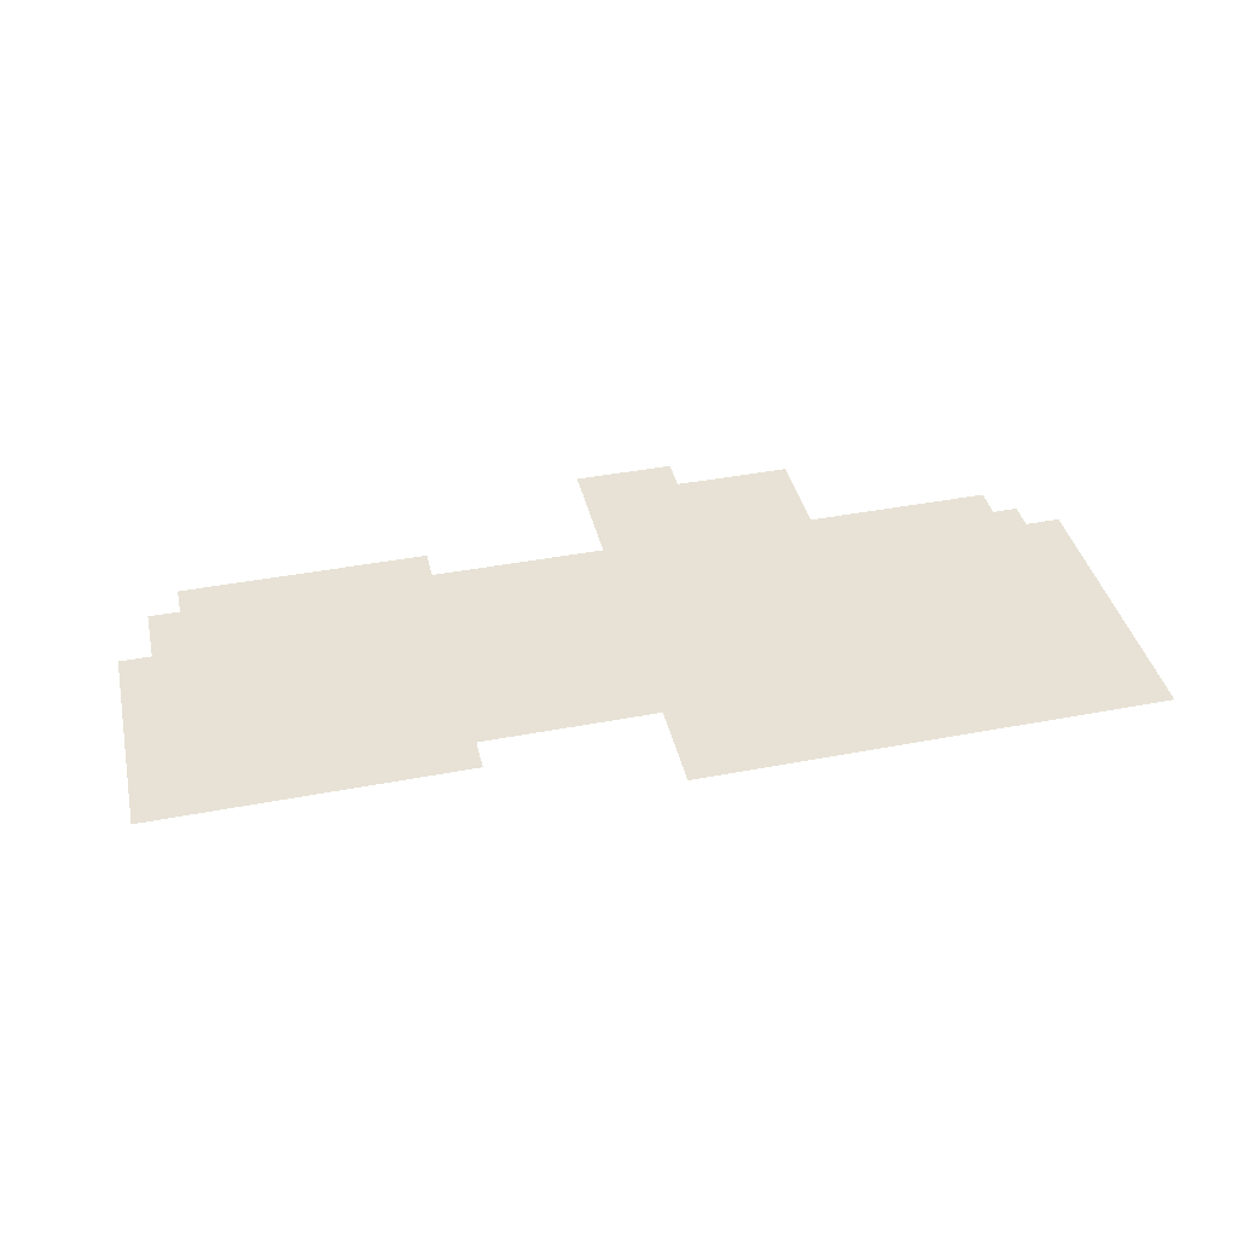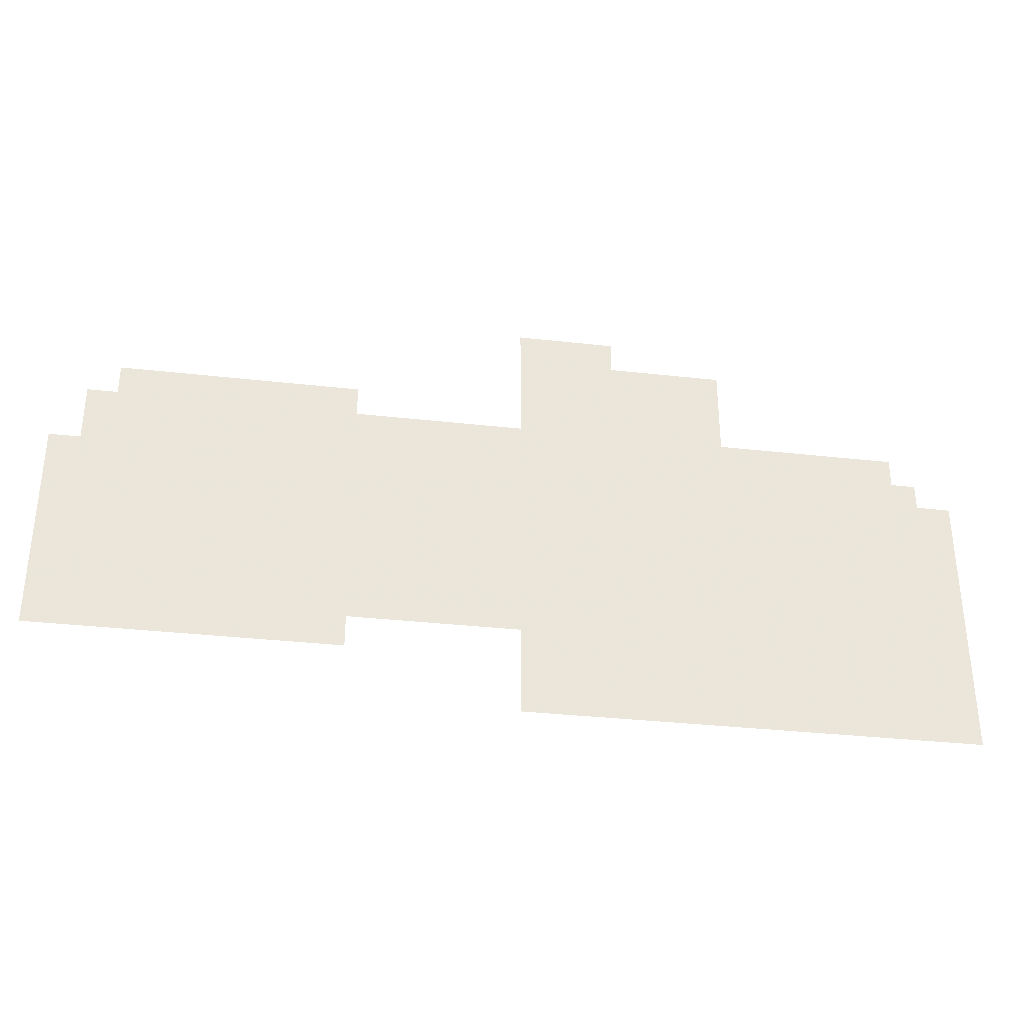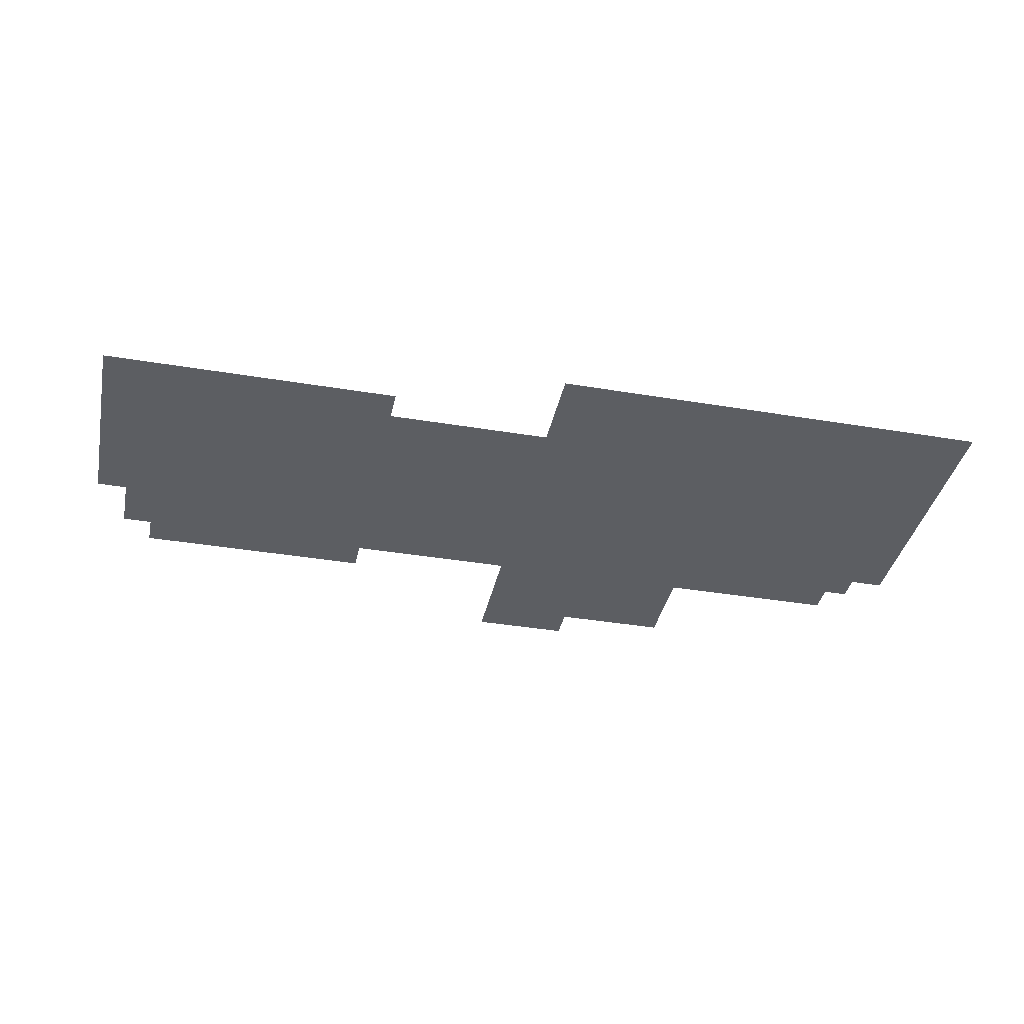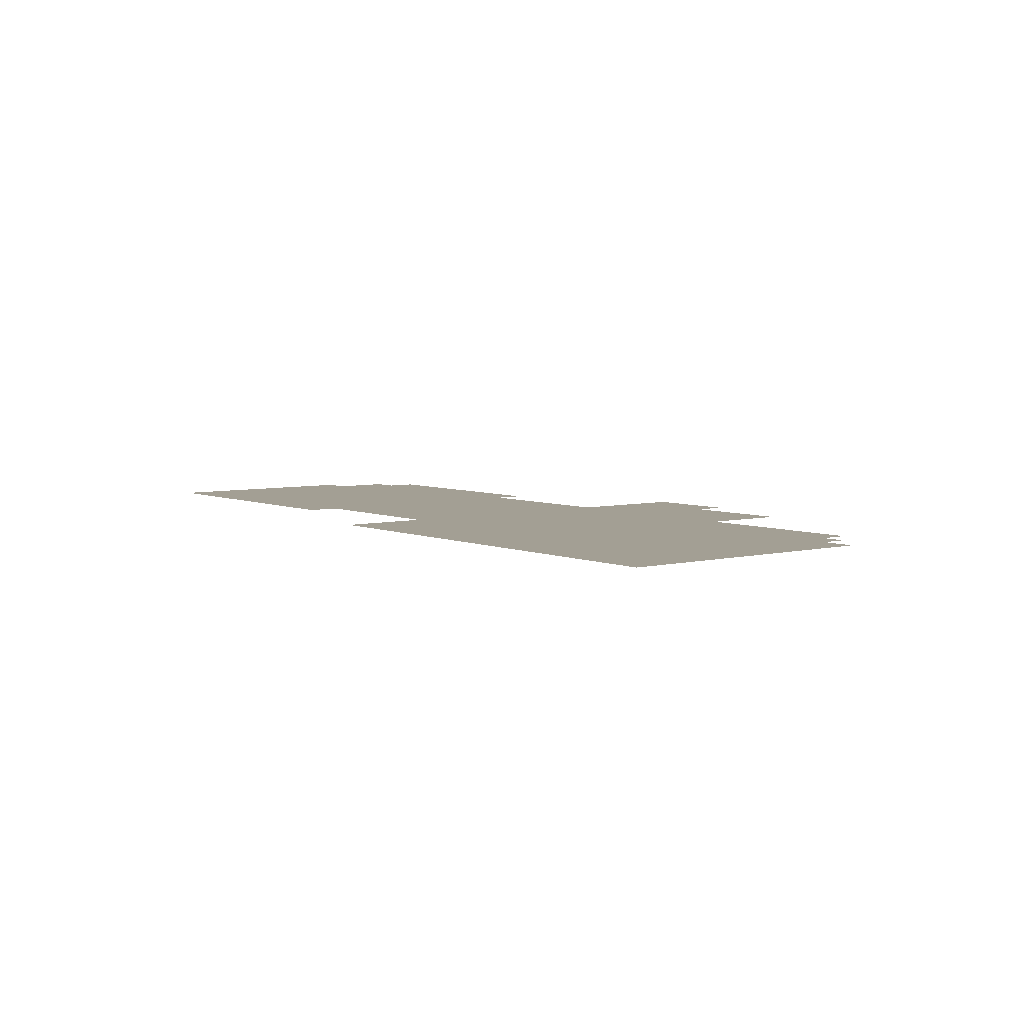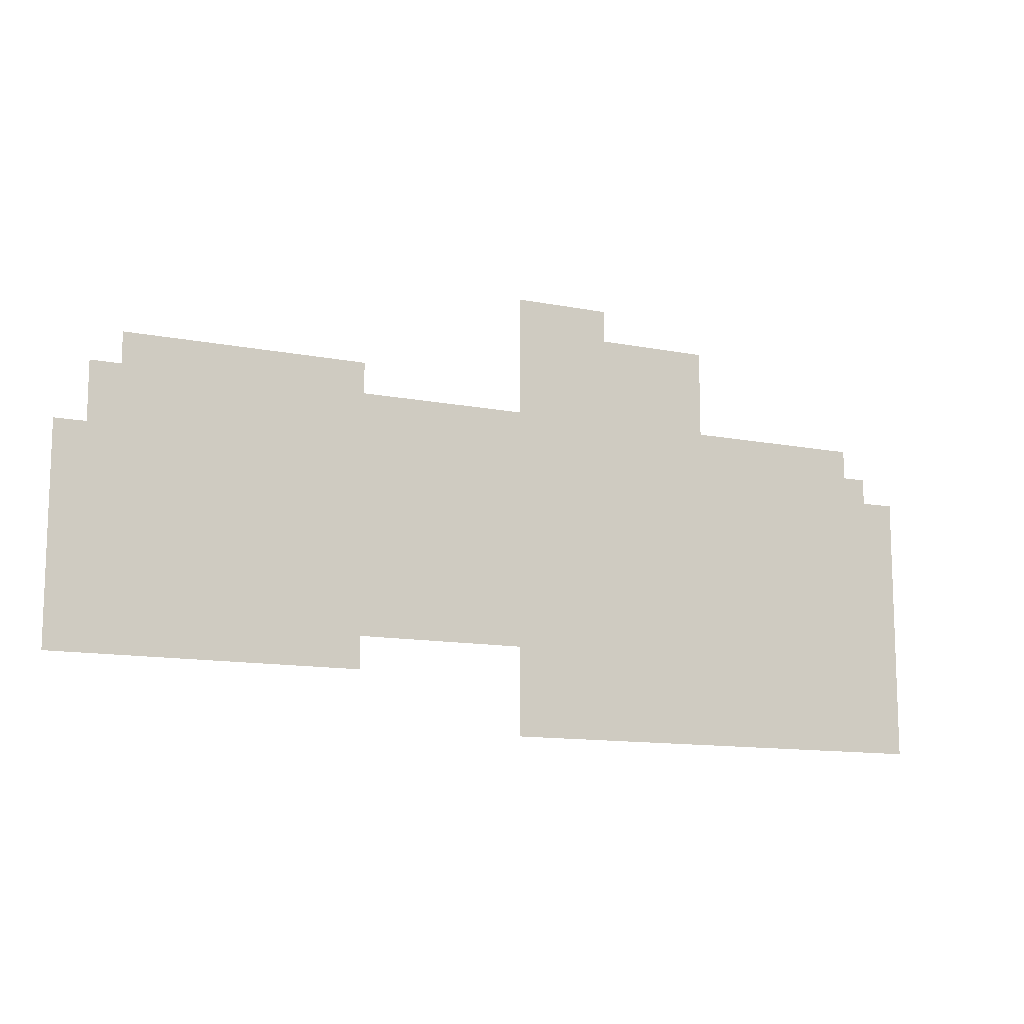
<metadata>
{"format":"obj","ext":"obj","renderer":"f3d","projection":"perspective","resolution":1024,"background":"white","views":[{"elev":40.3,"azim":-13.2,"up":"+Z"},{"elev":-33.6,"azim":-8.8,"up":"+Y"},{"elev":-37.9,"azim":-12.0,"up":"+Z"},{"elev":5.4,"azim":52.2,"up":"+Z"},{"elev":-12.1,"azim":-25.4,"up":"+Y"}]}
</metadata>
<code>
v 4.726 3.003 0
v 4.725 1.336 0
v 7.083 1.336 0
v 7.083 1.587 0
v 8.407 1.587 0
v 8.406 0.8942 0
v 11.95 0.8946 0
v 11.95 3.027 0
v 11.68 3.027 0
v 11.68 3.232 0
v 11.49 3.232 0
v 11.49 3.462 0
v 10.07 3.461 0
v 10.07 4.148 0
v 9.172 4.148 0
v 9.173 4.399 0
v 8.408 4.399 0
v 8.407 3.461 0
v 7.083 3.461 0
v 7.083 3.704 0
v 5.2 3.704 0
v 5.2 3.461 0
v 4.966 3.461 0
v 4.966 3.003 0
f 10 11 9
f 17 18 16
f 14 15 13
f 2 3 1
f 7 8 6
f 23 24 22
f 12 13 11
f 6 8 5
f 16 18 15
f 15 18 13
f 21 22 20
f 22 24 20
f 20 24 19
f 11 13 9
f 5 8 4
f 3 4 1
f 13 18 9
f 19 24 18
f 18 24 9
f 1 4 24
f 24 4 9
f 4 8 9

</code>
